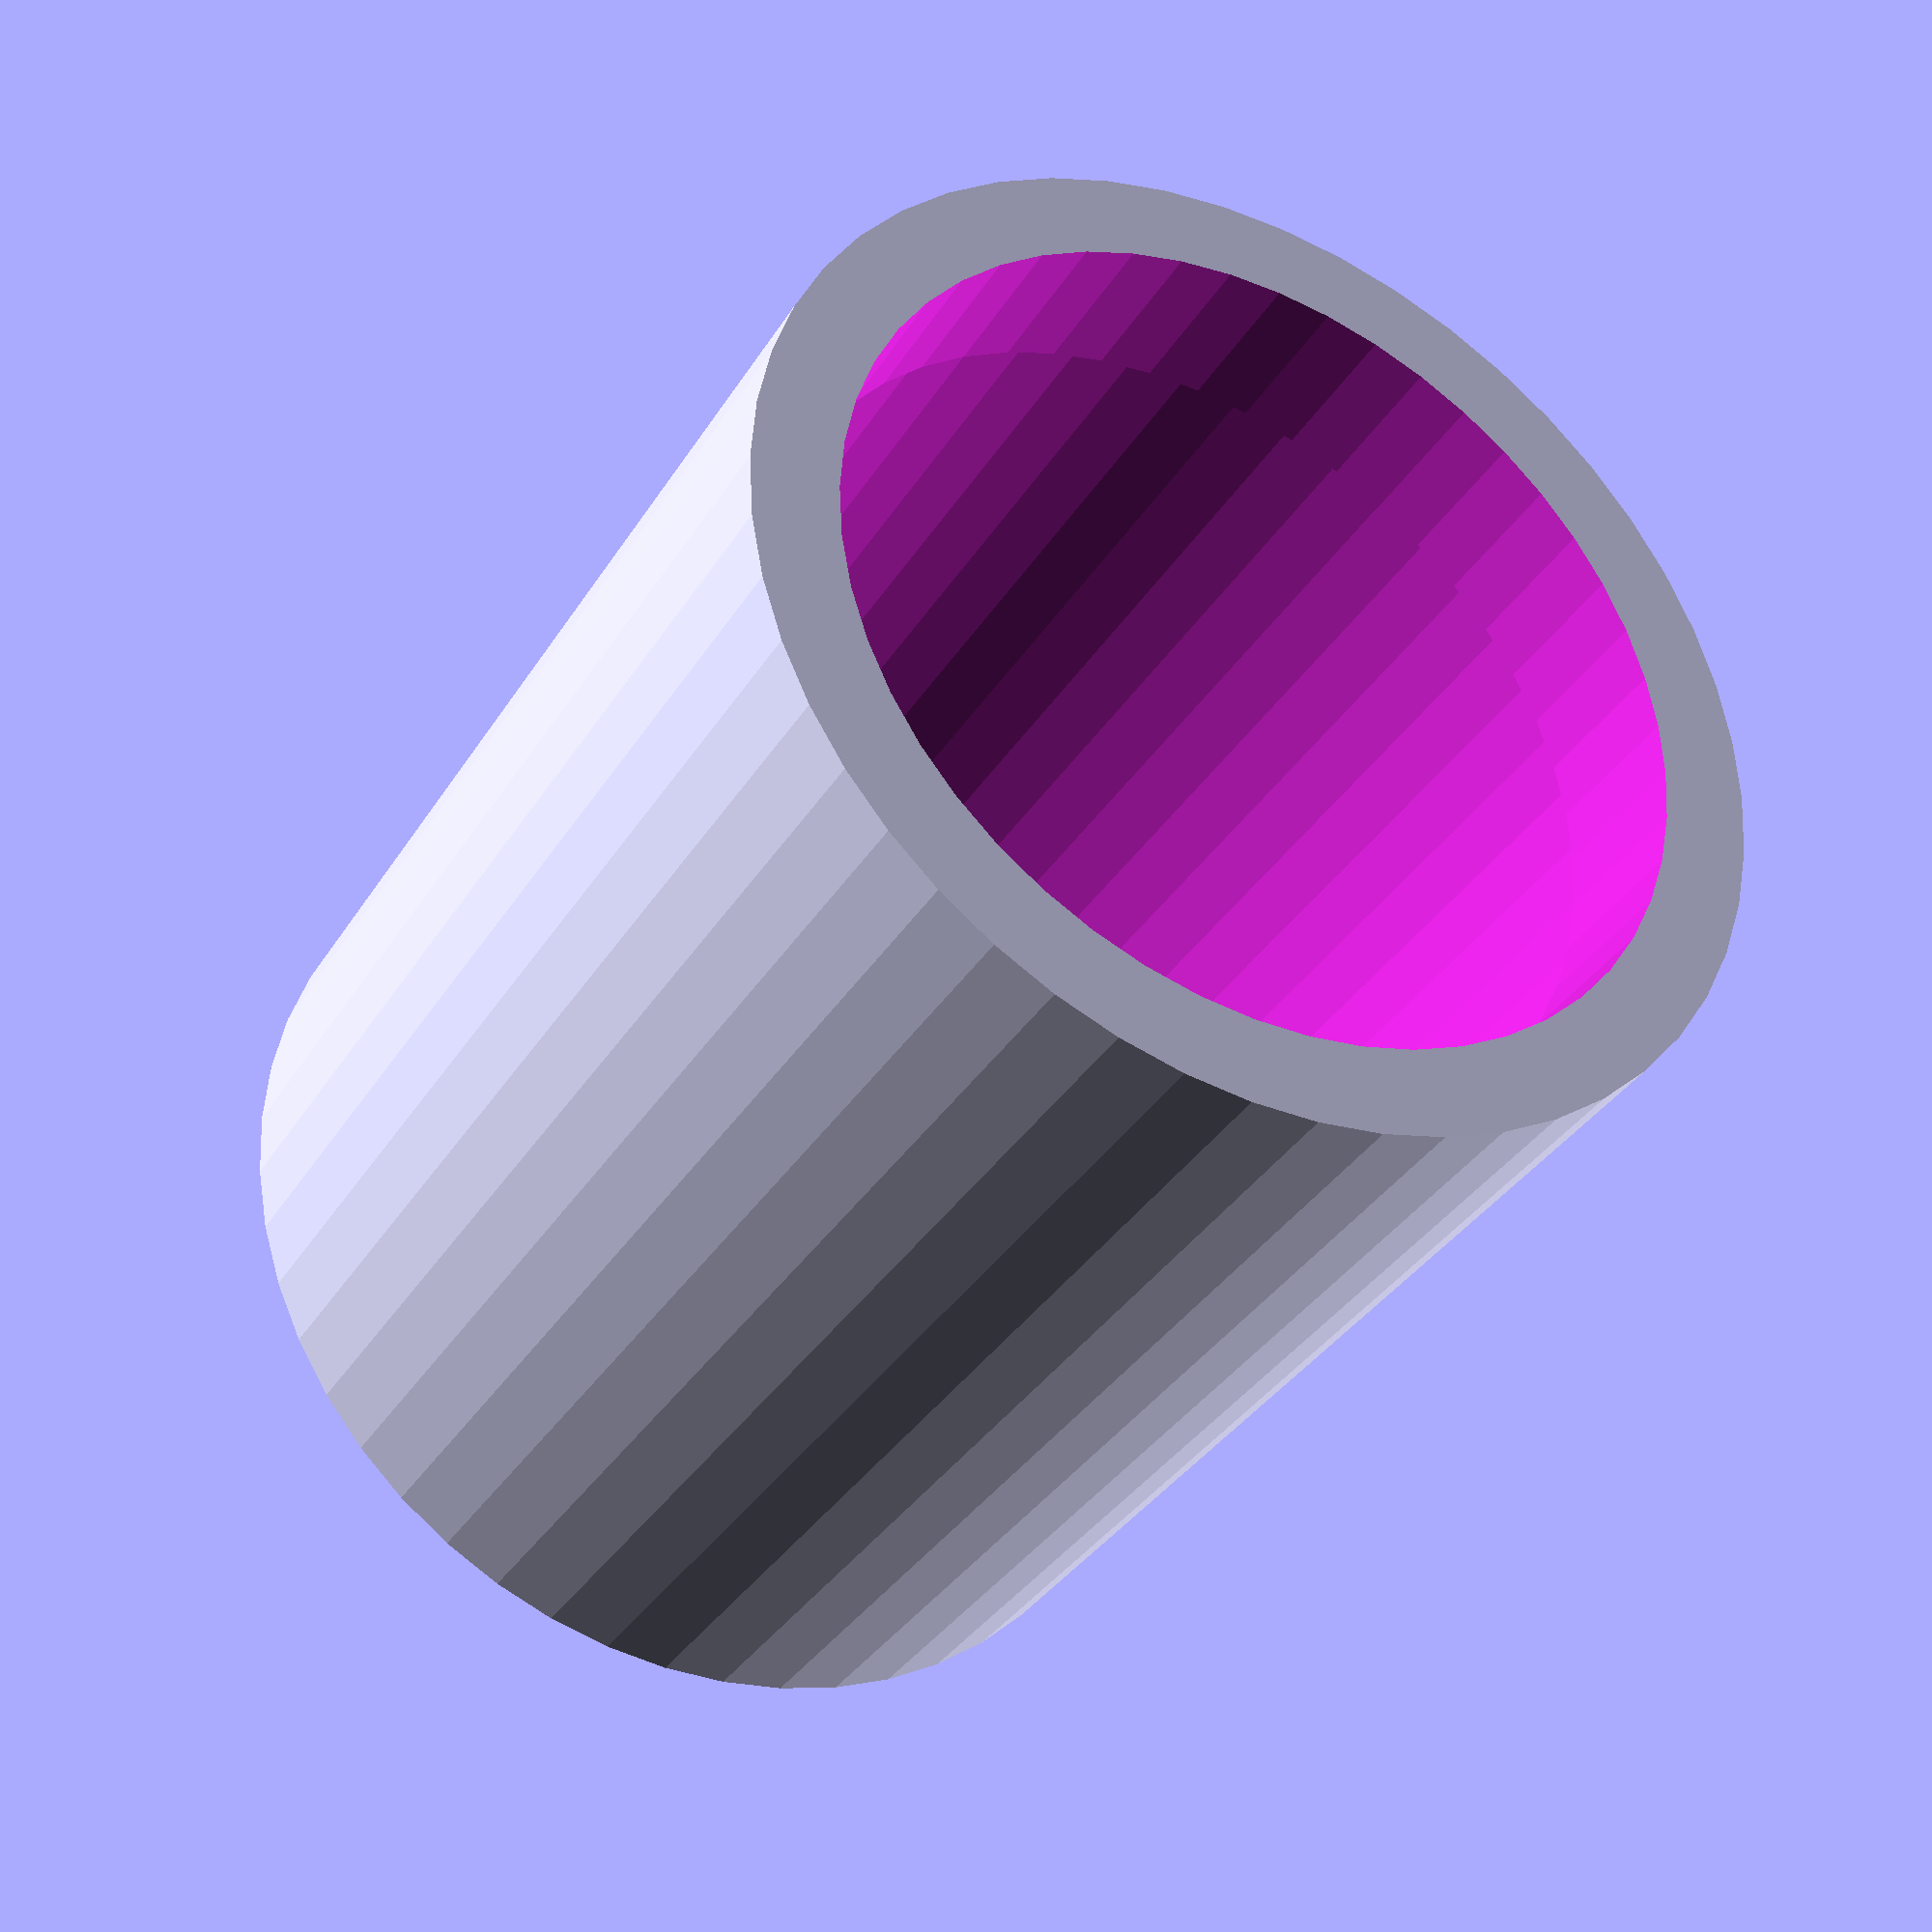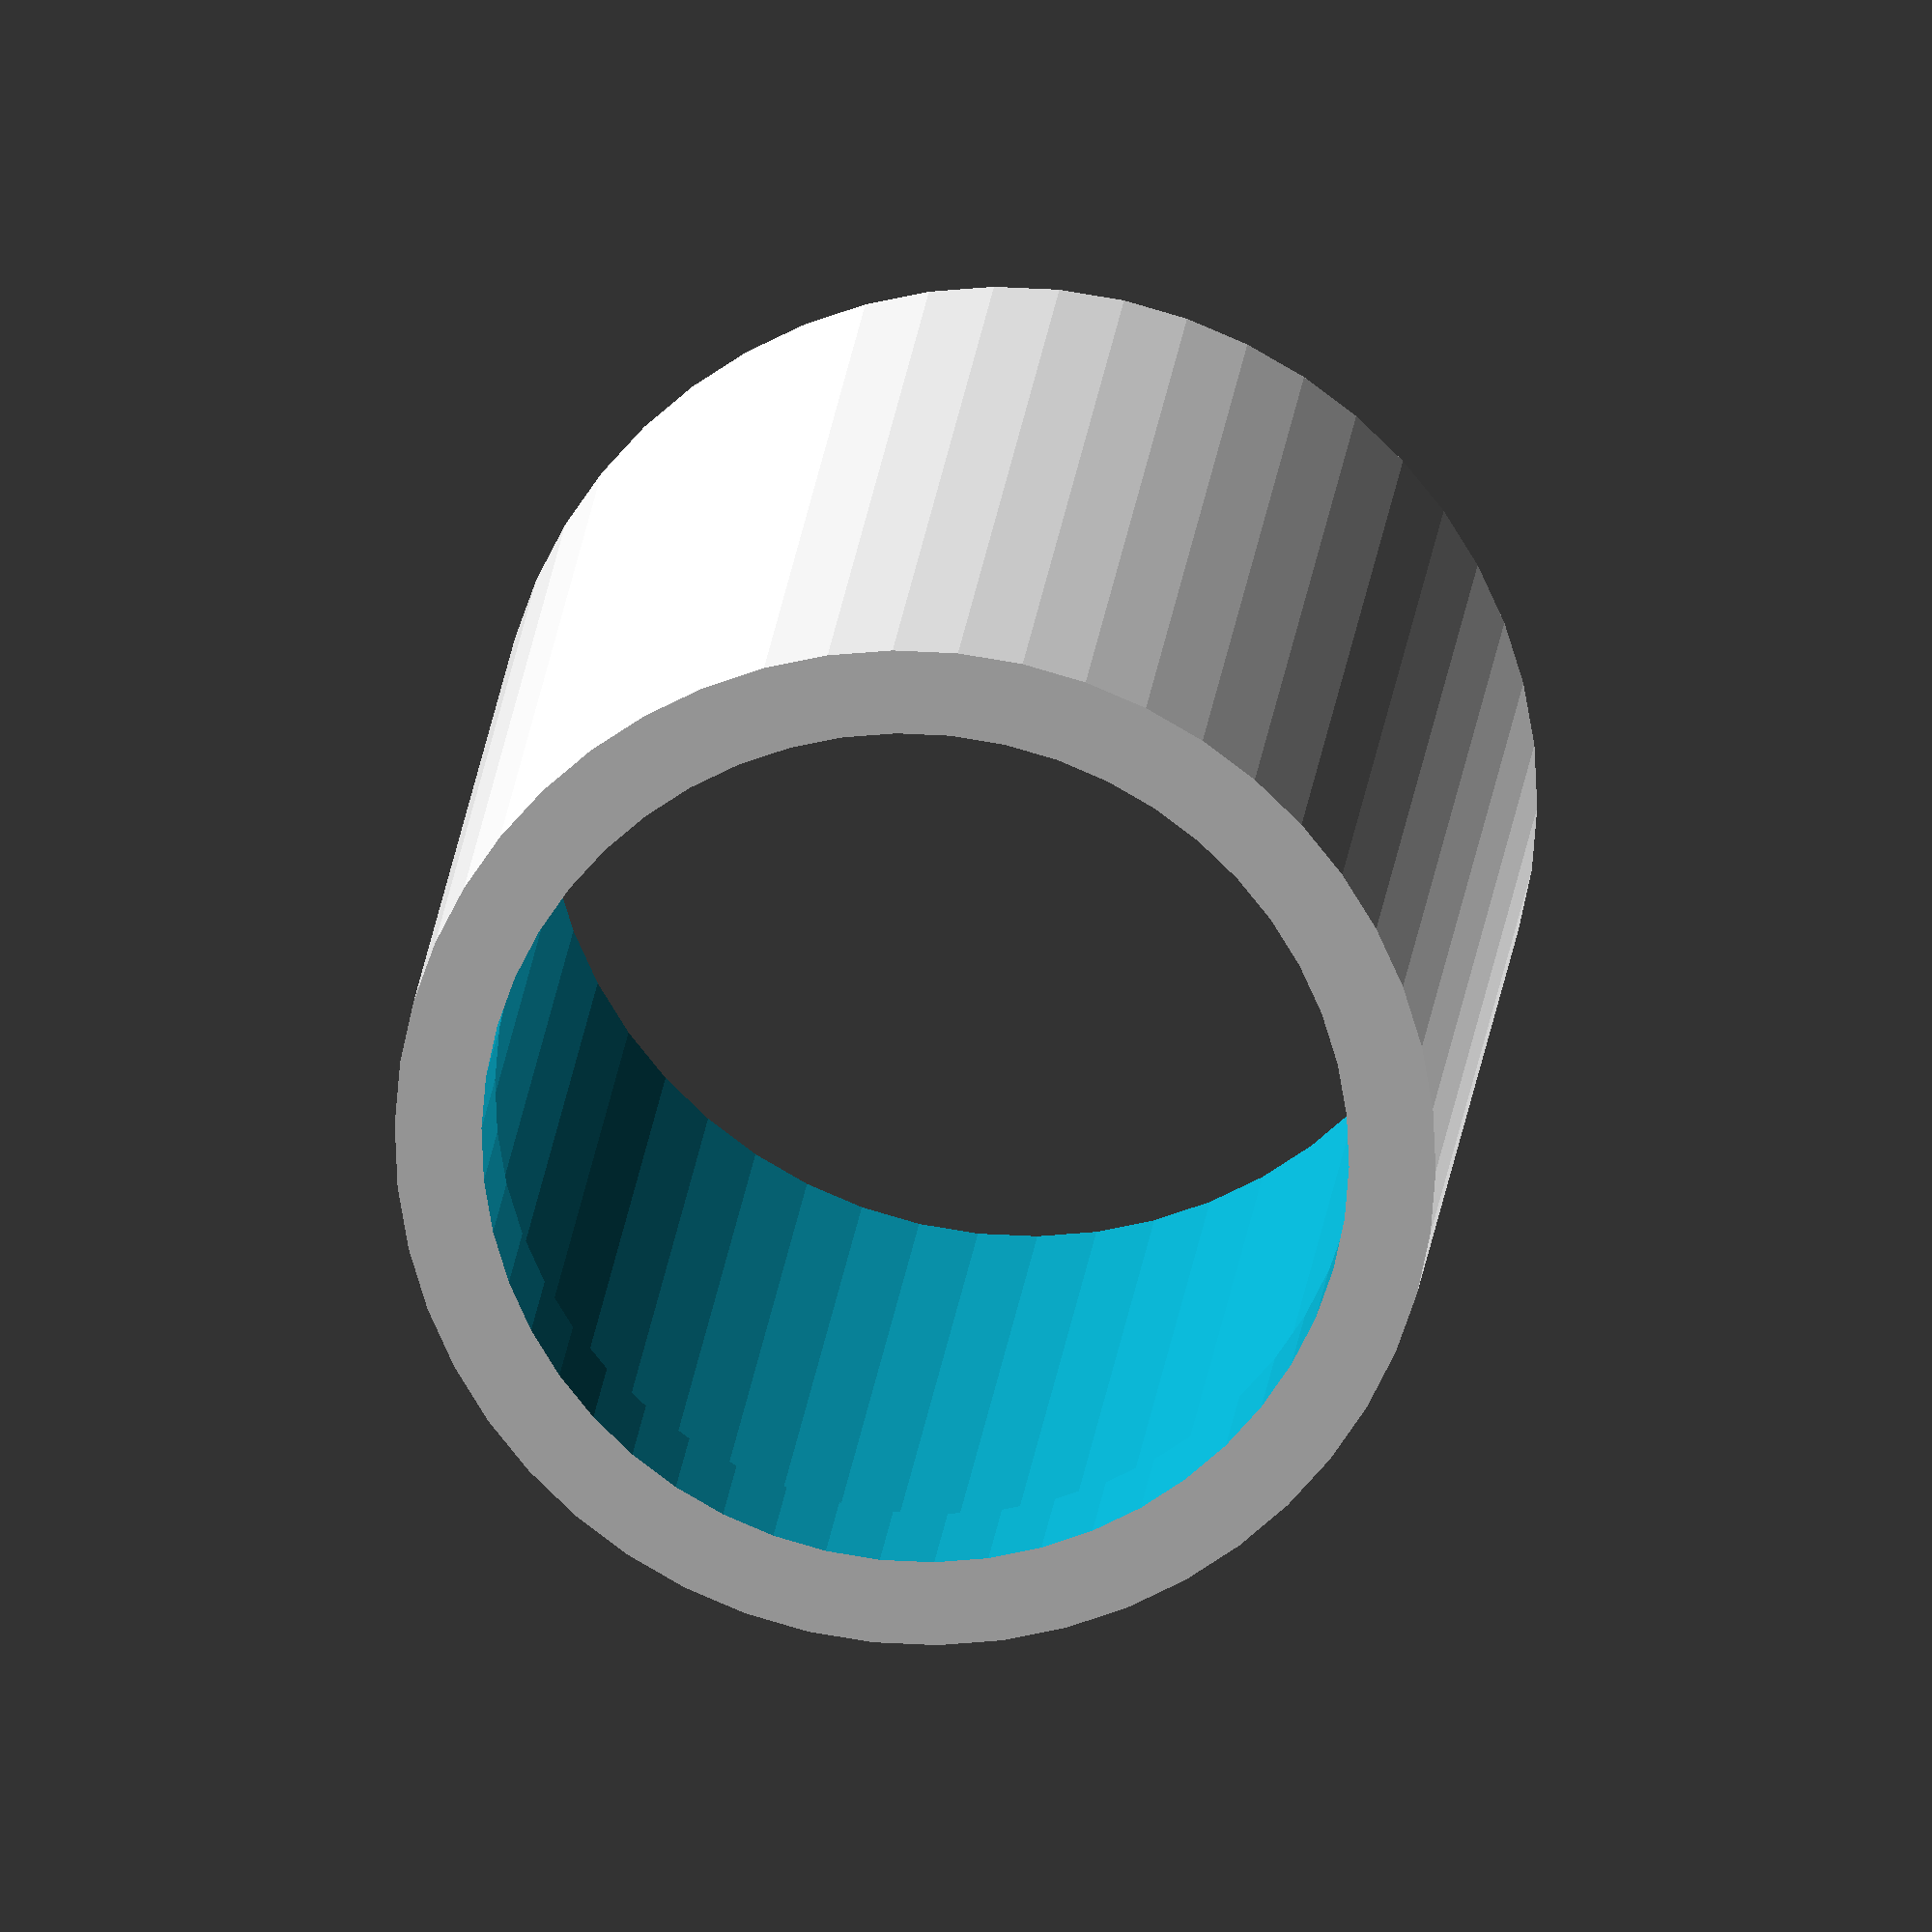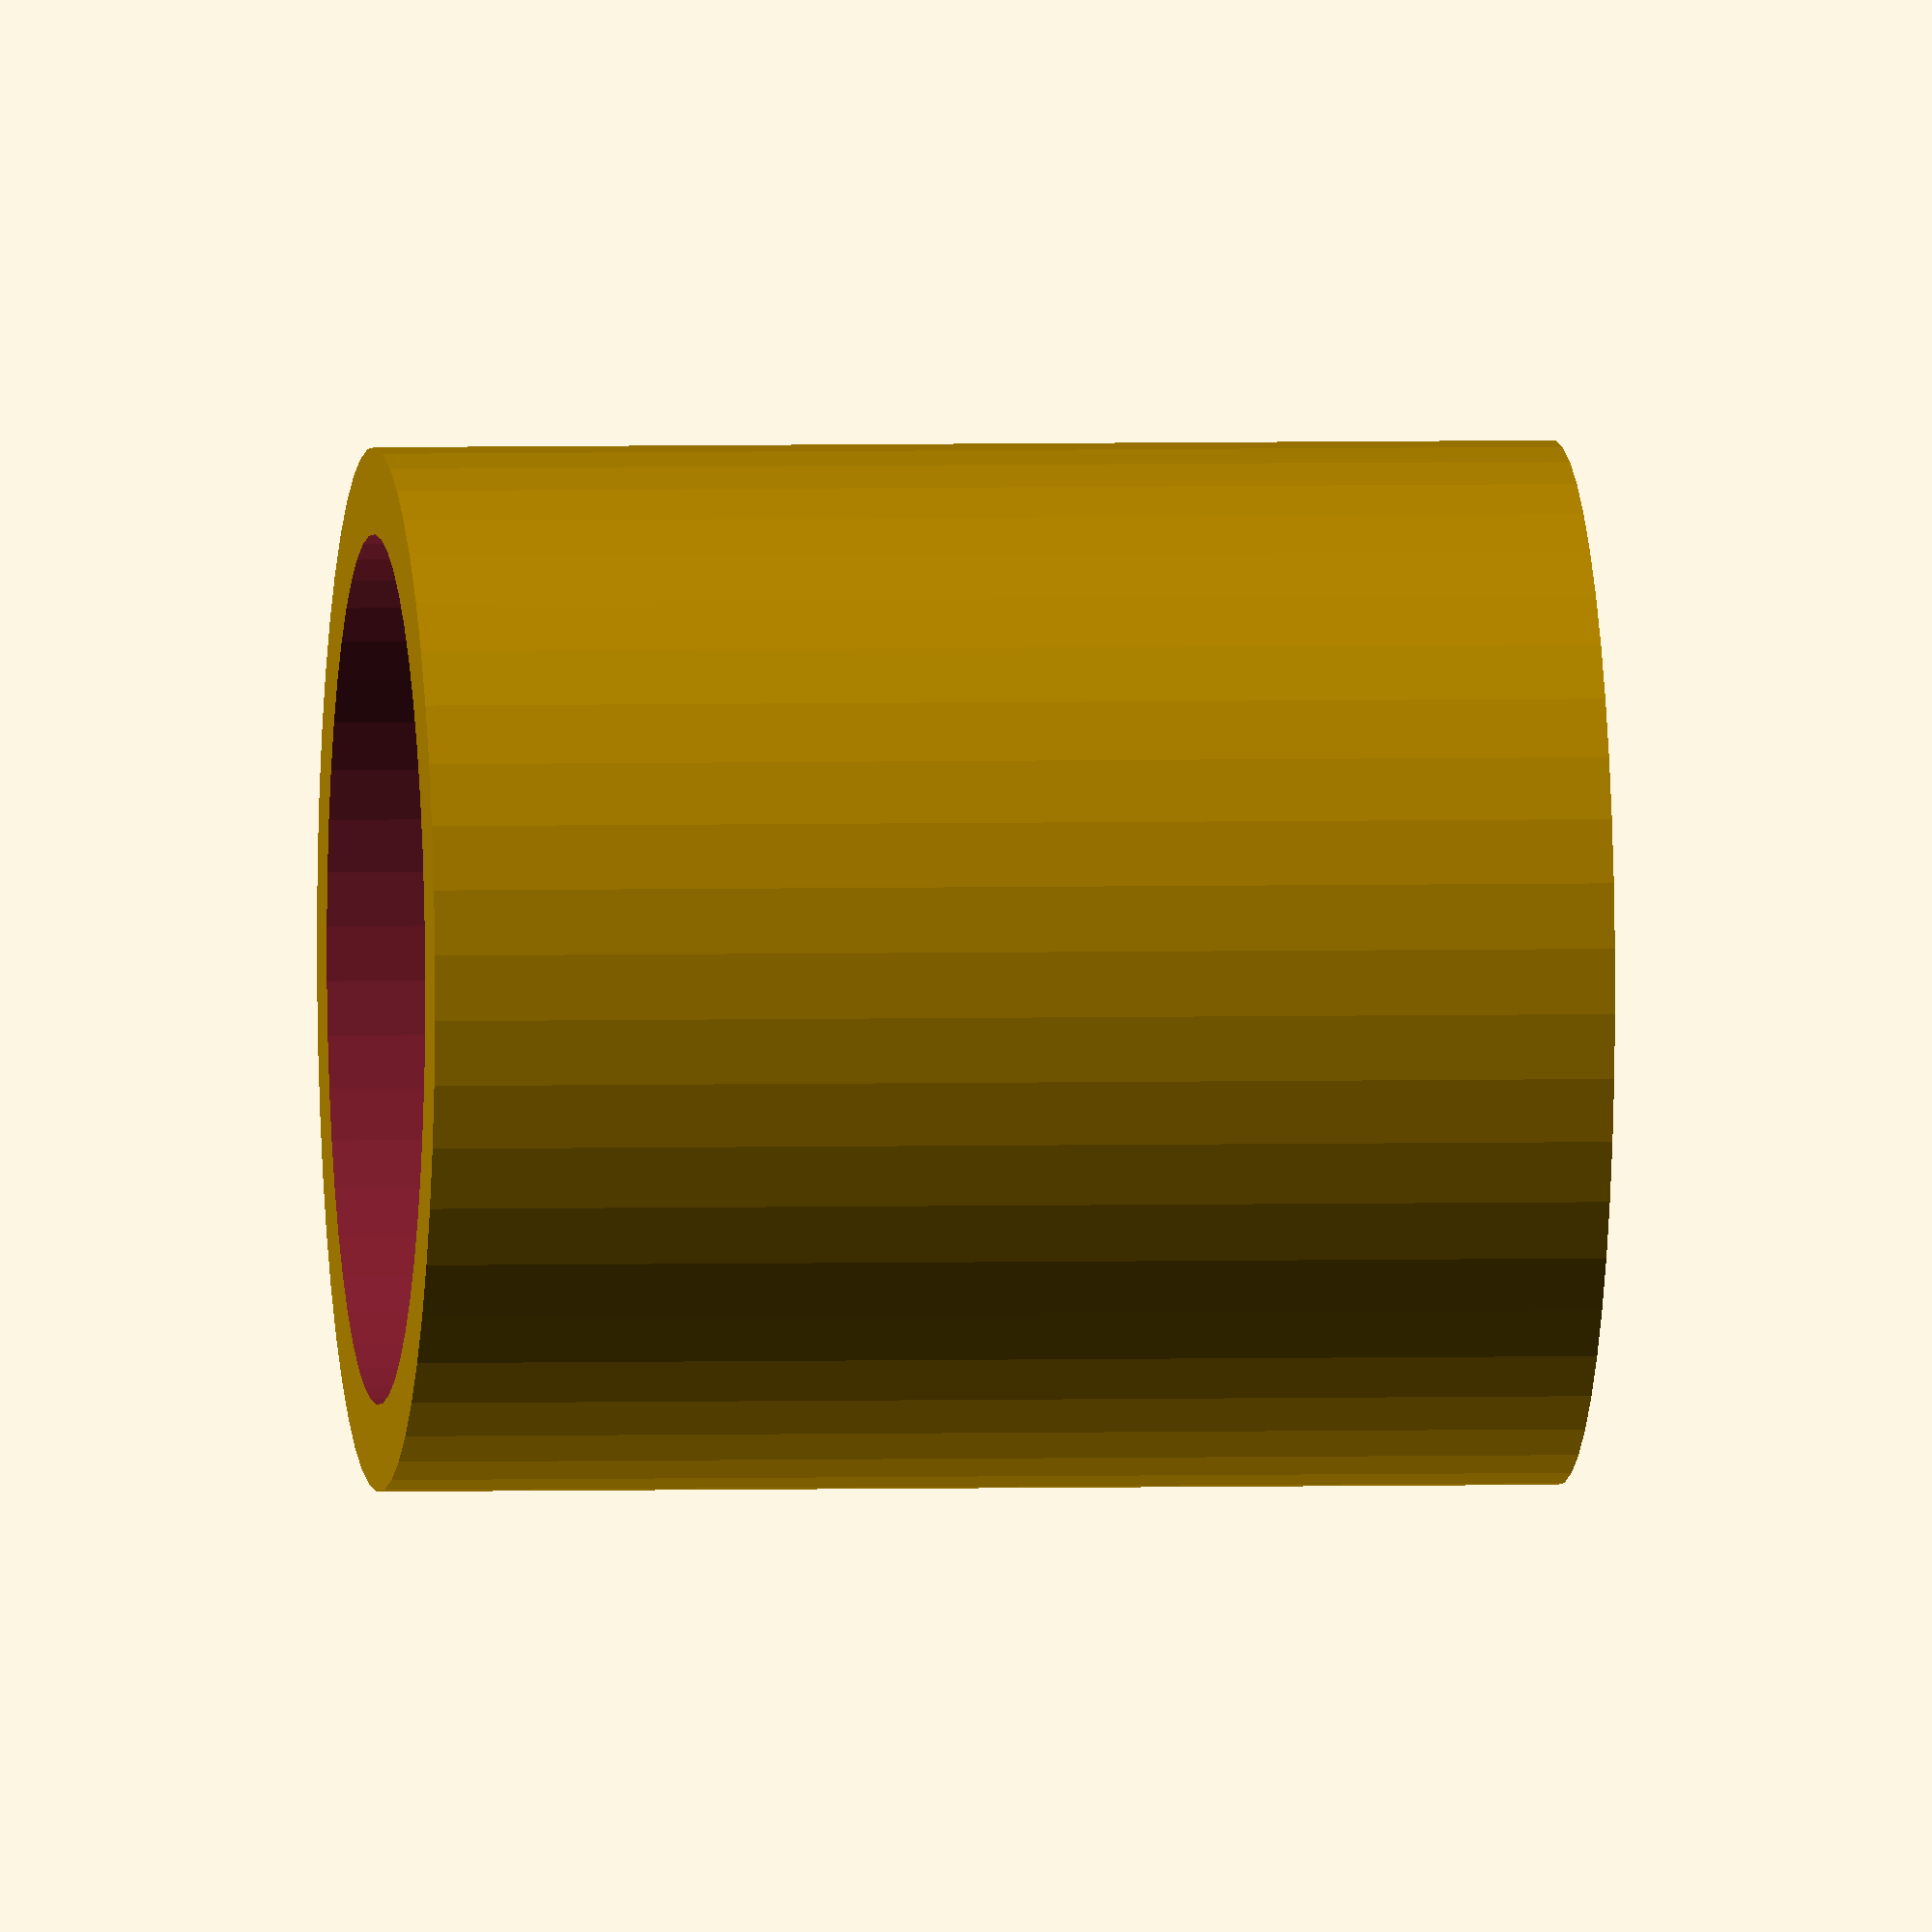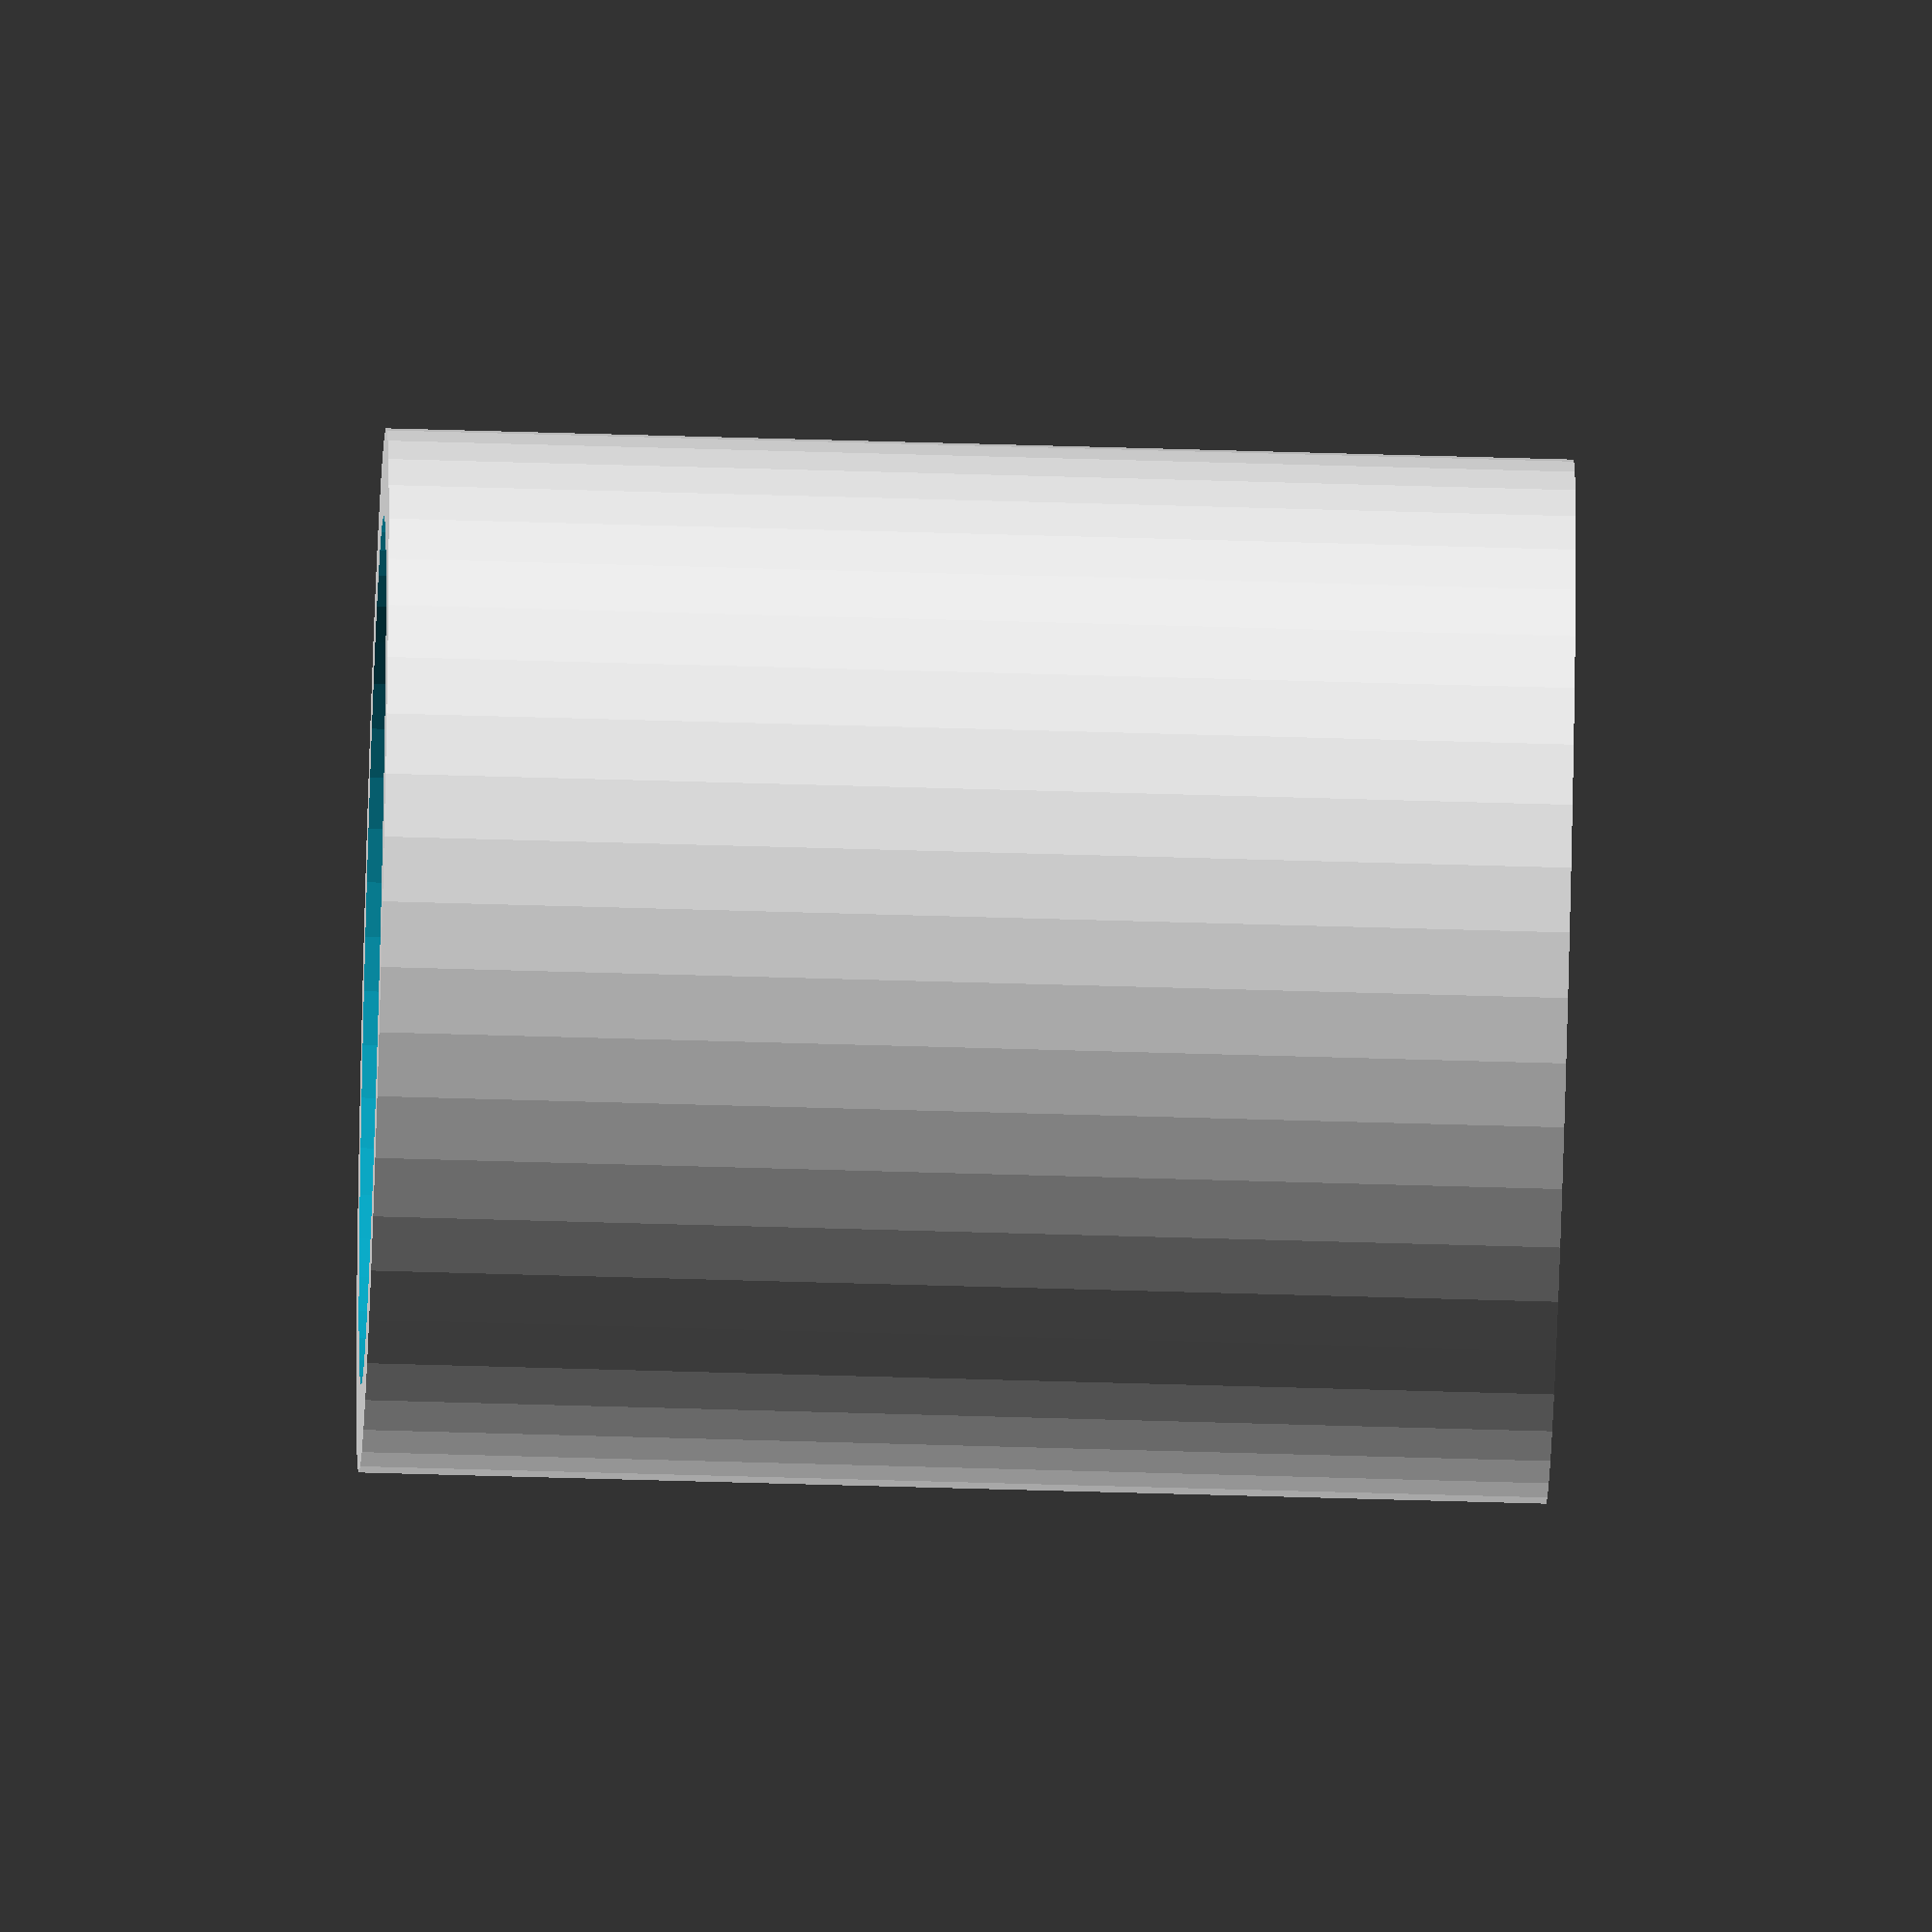
<openscad>
union () {
	difference () {
		union(){
			cylinder(r=33, h=75, center=true, $fn=50); 
		}
		difference() {
			union() {
				translate([0,0,10])  cylinder(r=60/2, h=75, center=true, $fn=50); 
				translate([0,0,-50])  cylinder(r=55/2, h=75, center=true, $fn=50); 
			}        
		}
	}
}

</openscad>
<views>
elev=215.0 azim=273.1 roll=27.6 proj=p view=wireframe
elev=162.1 azim=49.3 roll=355.1 proj=o view=wireframe
elev=357.0 azim=170.1 roll=263.5 proj=o view=wireframe
elev=236.8 azim=85.4 roll=271.8 proj=o view=wireframe
</views>
